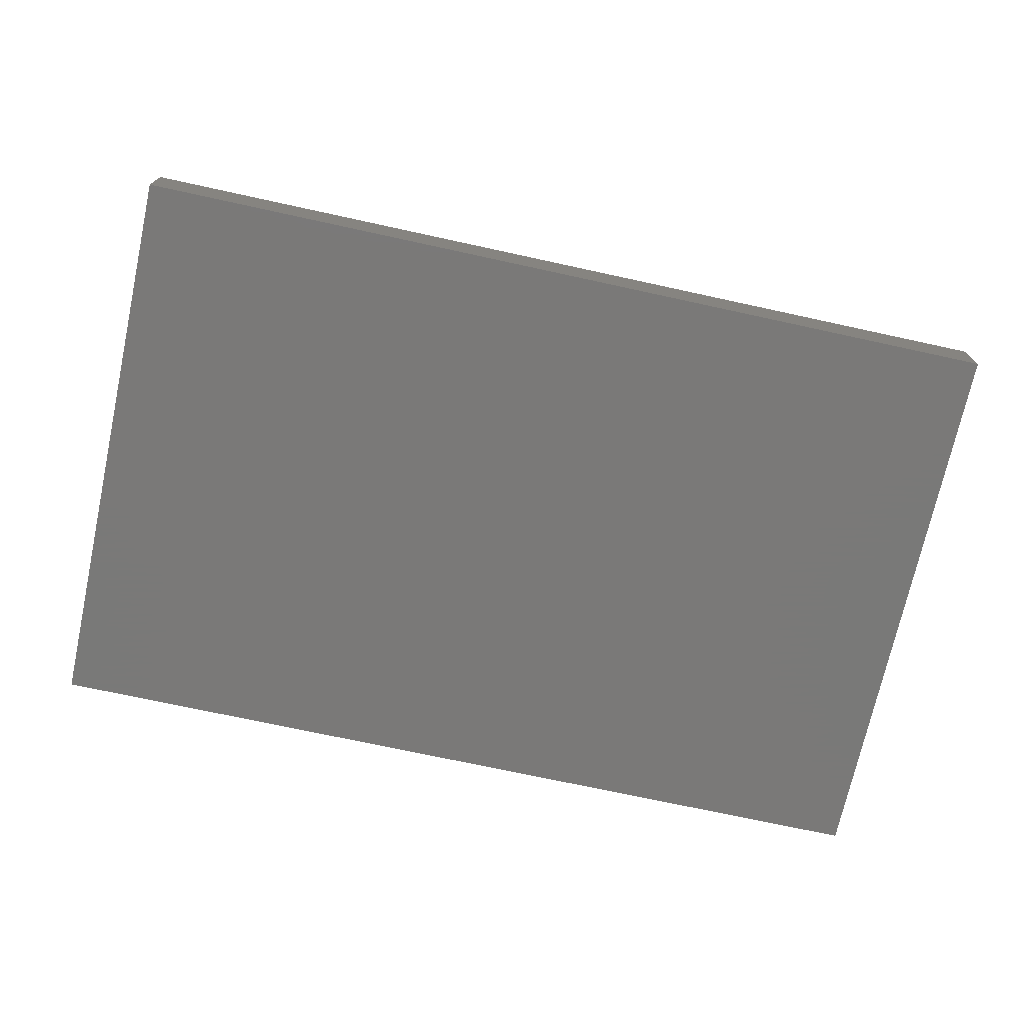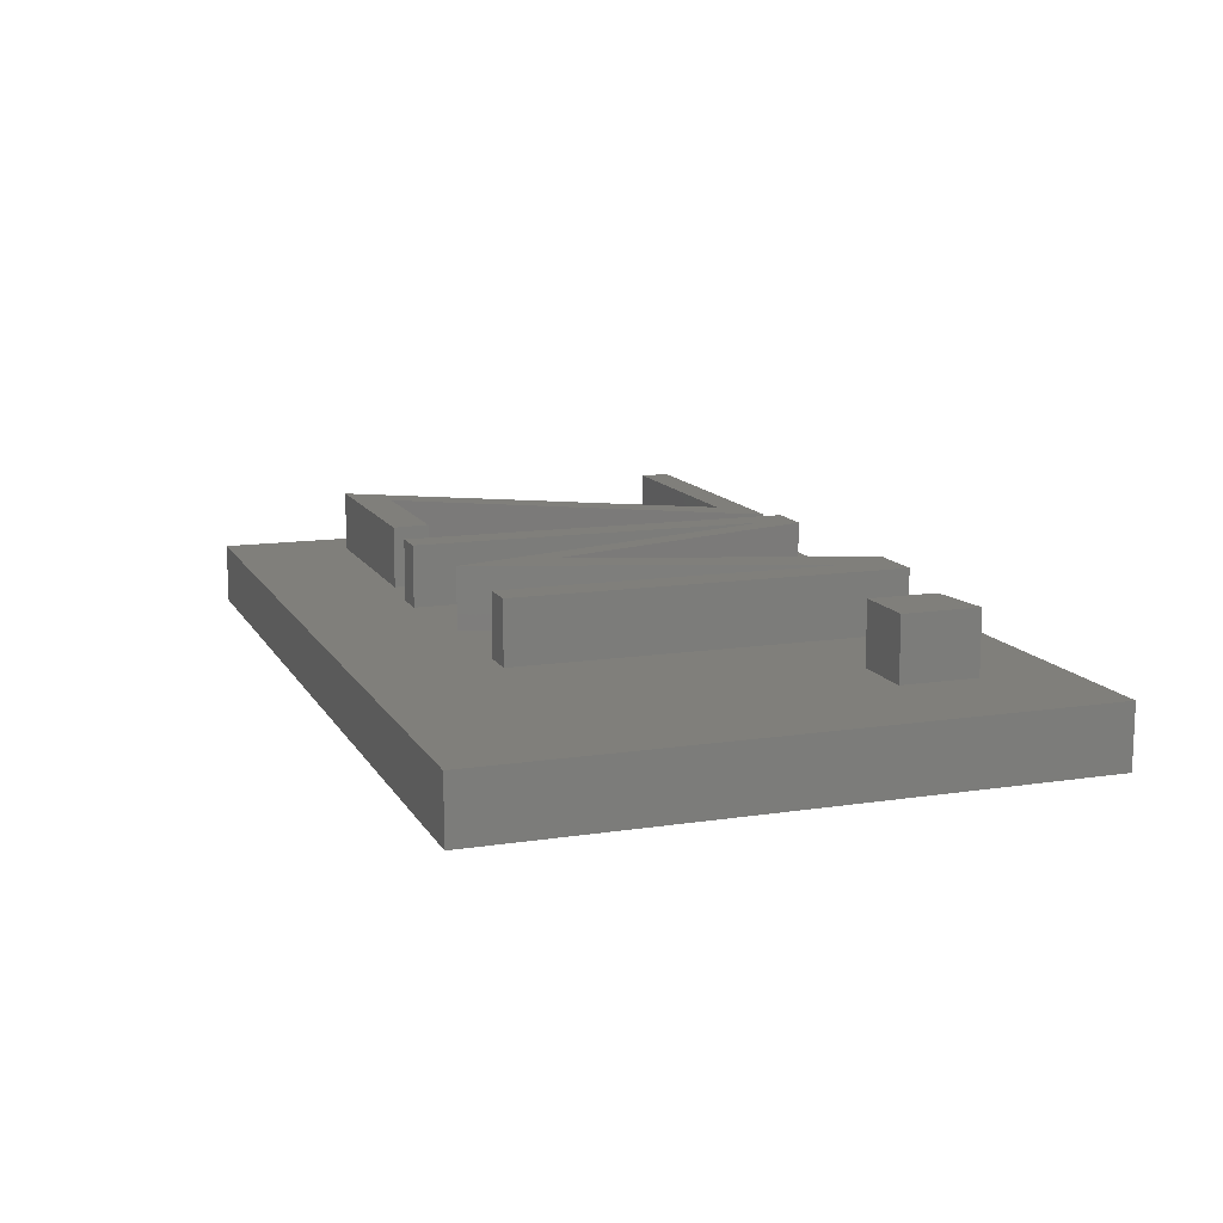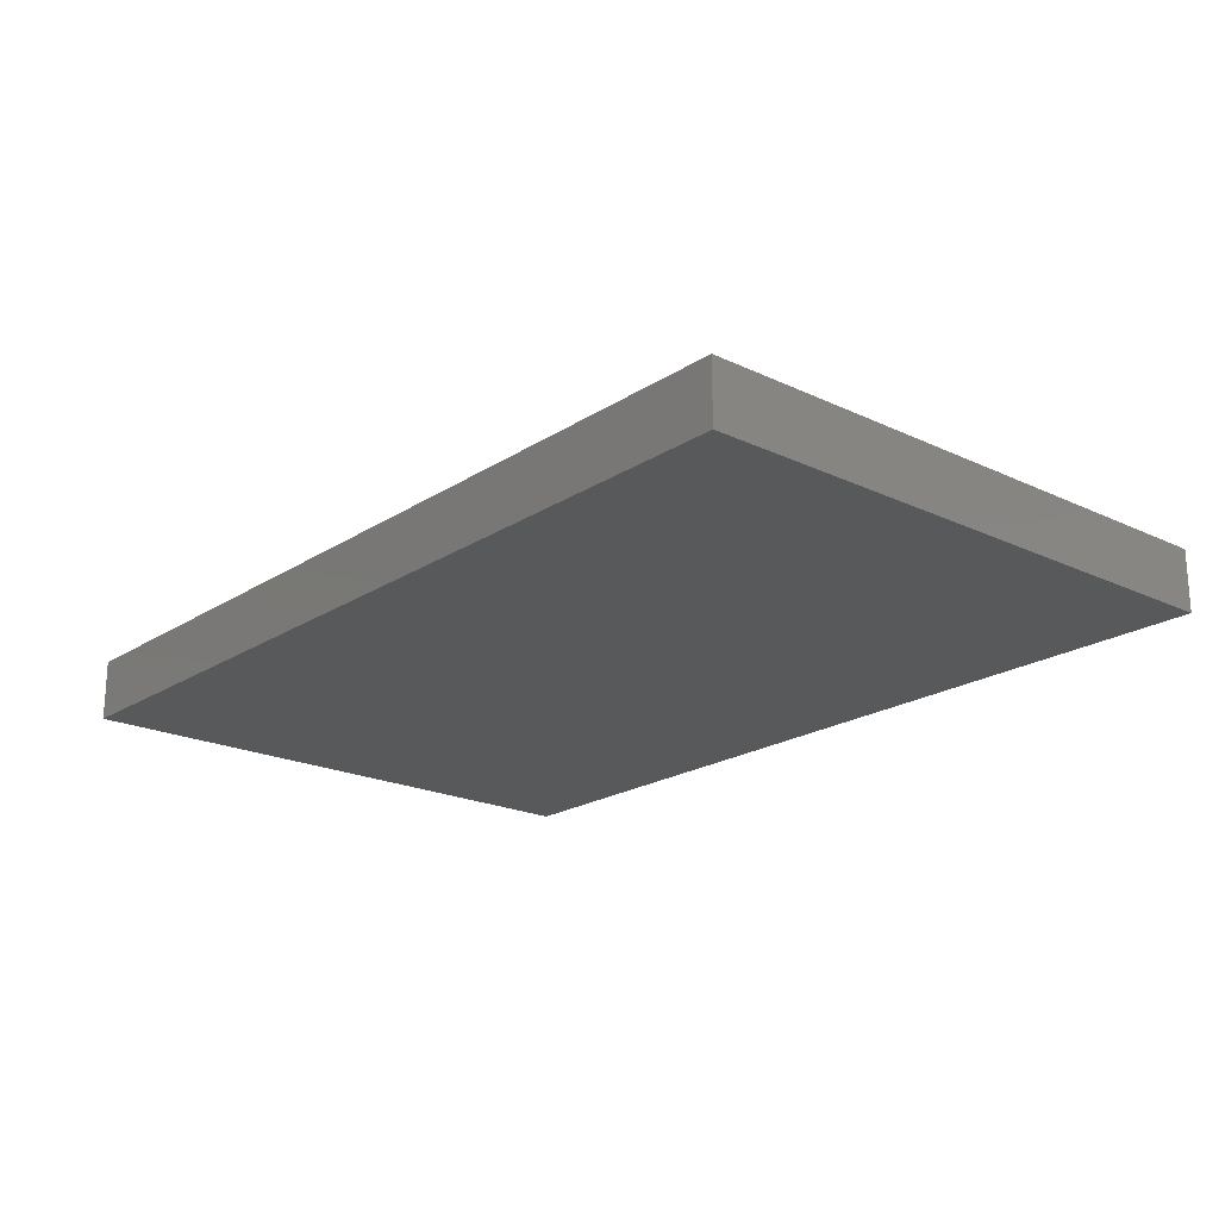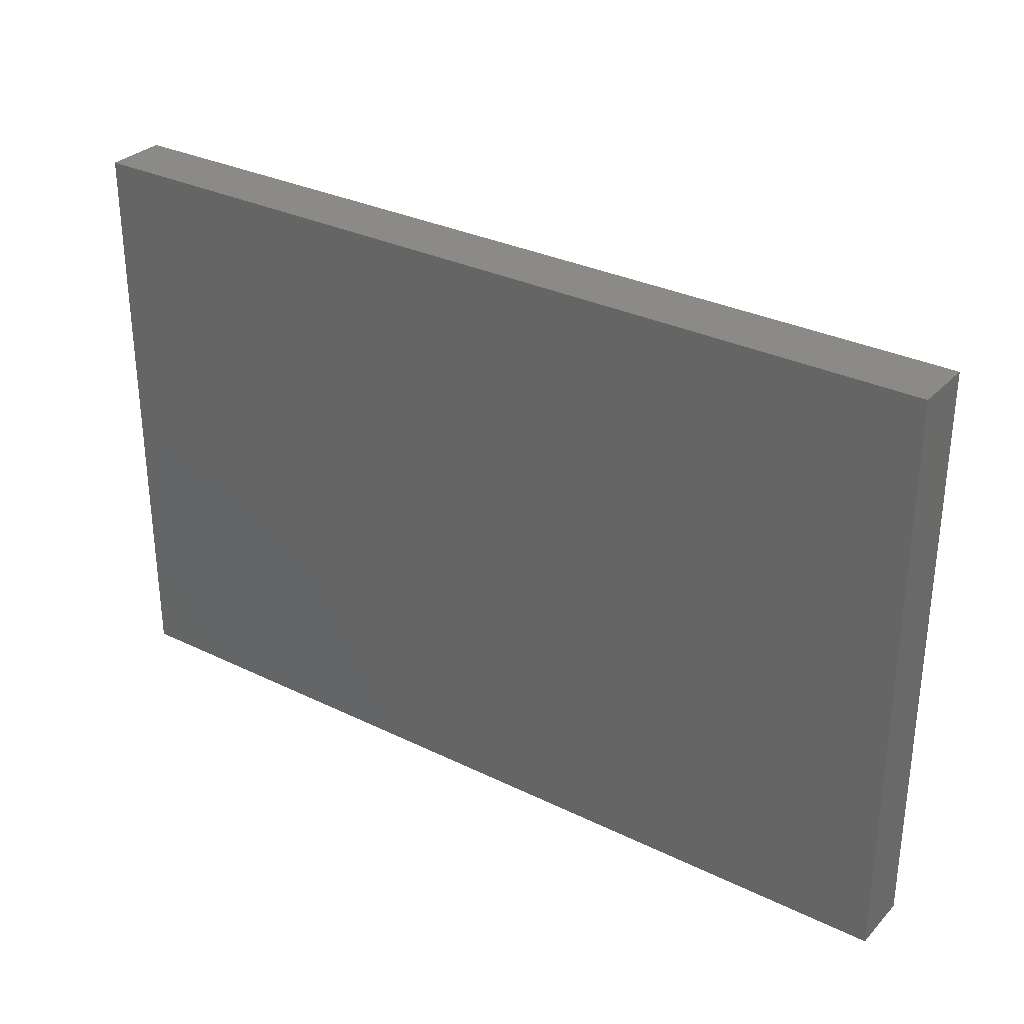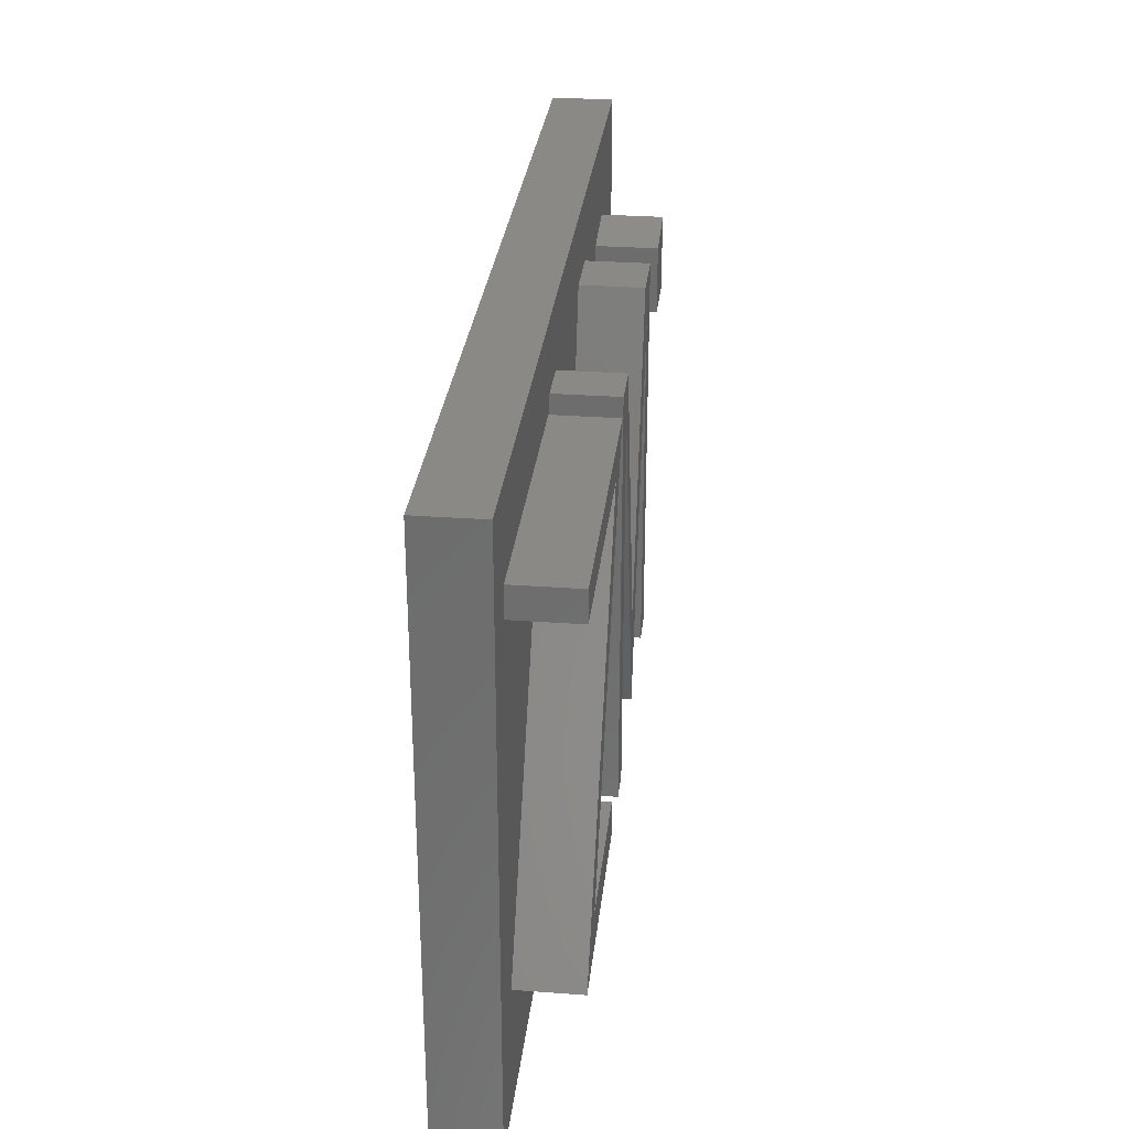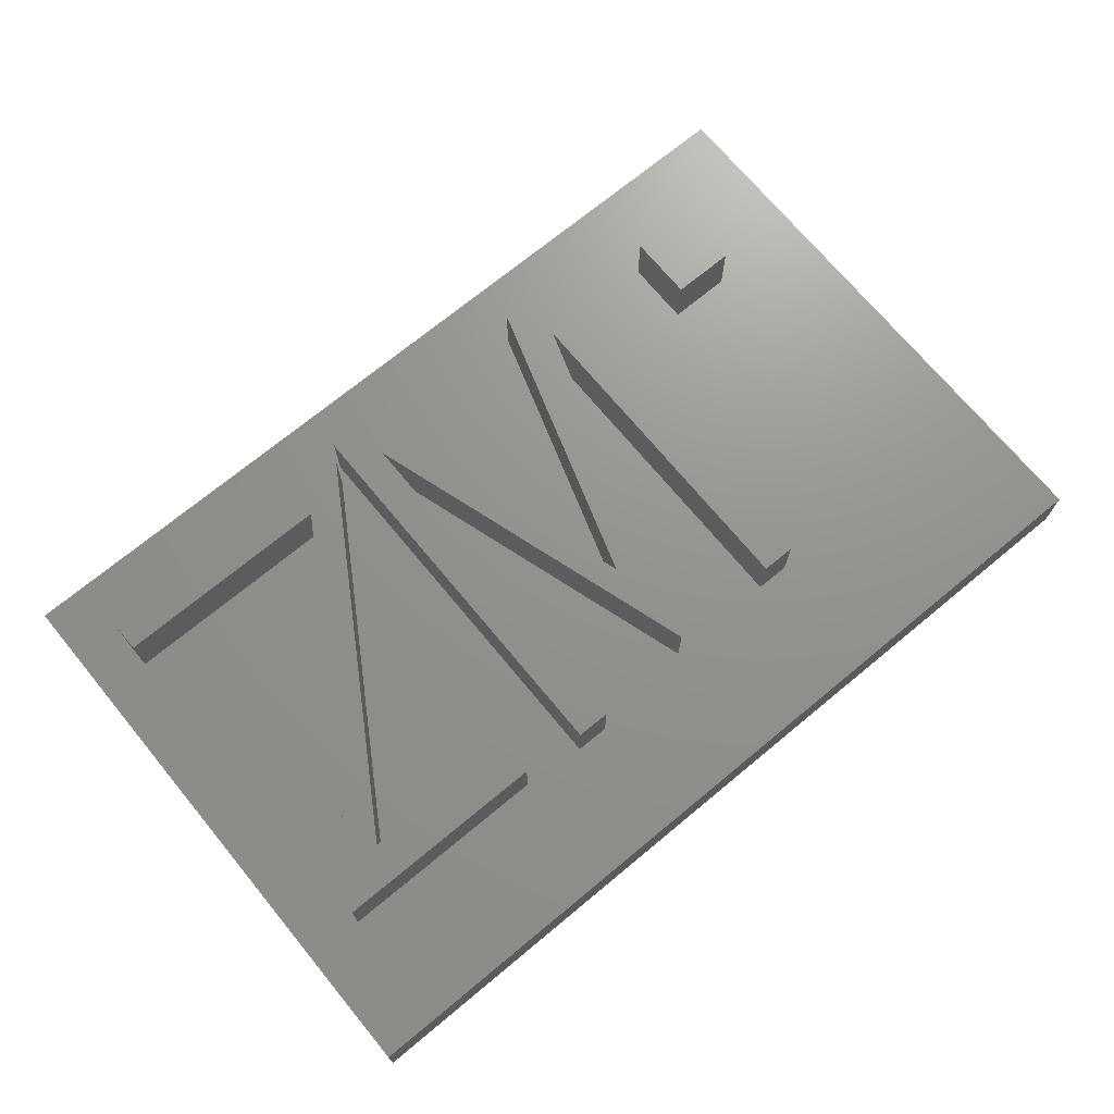
<metadata>
{"format":"stl","ext":"stl","renderer":"f3d","projection":"perspective","resolution":1024,"background":"white","views":[{"elev":-72.3,"azim":167.7,"up":"+Z"},{"elev":12.7,"azim":70.4,"up":"+Z"},{"elev":-20.6,"azim":49.3,"up":"+Z"},{"elev":30.9,"azim":-145.0,"up":"+Y"},{"elev":29.6,"azim":-83.8,"up":"+Y"},{"elev":71.4,"azim":-39.6,"up":"+Z"}]}
</metadata>
<code>
# stl→obj: 56 verts, 108 faces
v -0.5234 -0.375 0
v -0.5234 0.4427 0
v 0.75 -0.375 0
v 0.75 0.4427 0
v -0.5234 0.4427 0.08594
v -0.4531 0.2891 0.08594
v -0.4531 0.3305 0.08594
v -0.5234 -0.375 0.08594
v 0.01826 0.3516 0.08594
v 0.2788 0.3516 0.08594
v -0.04688 0.3516 0.08594
v -0.4428 -0.2031 0.08594
v -0.1371 0.2891 0.08594
v 0.1544 -0.1932 0.08594
v 0.3143 -0.1932 0.08594
v 0.3143 0.2864 0.08594
v 0.1485 -0.05699 0.08594
v -0.04688 -0.2109 0.08594
v -0.1423 -0.1513 0.08594
v -0.1371 -0.2031 0.08594
v 0.0004934 -0.2109 0.08594
v 0.0004934 0.2983 0.08594
v -0.05937 0.3305 0.08594
v -0.3599 -0.1513 0.08594
v 0.75 -0.375 0.08594
v 0.75 0.4427 0.08594
v 0.5976 0.3257 0.08594
v 0.5976 0.2192 0.08594
v 0.5088 0.2192 0.08594
v 0.3617 -0.1932 0.08594
v 0.3617 0.3516 0.08594
v 0.5088 0.3139 0.08594
v 0.5088 0.2192 0.1719
v 0.5976 0.2192 0.1719
v 0.5976 0.3257 0.1719
v 0.5088 0.3139 0.1719
v -0.04688 -0.2109 0.1719
v 0.0004934 -0.2109 0.1719
v 0.0004934 0.2983 0.1719
v 0.1544 -0.1932 0.1719
v 0.3143 0.2864 0.1719
v 0.3143 -0.1932 0.1719
v 0.3617 -0.1932 0.1719
v 0.3617 0.3516 0.1719
v 0.2788 0.3516 0.1719
v 0.1485 -0.05699 0.1719
v 0.01826 0.3516 0.1719
v -0.04688 0.3516 0.1719
v -0.4531 0.2891 0.1719
v -0.1371 0.2891 0.1719
v -0.4428 -0.2031 0.1719
v -0.1371 -0.2031 0.1719
v -0.1423 -0.1513 0.1719
v -0.3599 -0.1513 0.1719
v -0.05937 0.3305 0.1719
v -0.4531 0.3305 0.1719
f 1 2 3
f 3 2 4
f 5 6 7
f 5 8 6
f 5 9 10
f 5 11 9
f 6 12 13
f 14 15 16
f 10 9 17
f 18 19 20
f 21 14 22
f 23 24 19
f 23 19 18
f 23 18 11
f 23 11 5
f 23 5 7
f 8 15 14
f 8 14 21
f 8 21 18
f 8 18 20
f 8 20 12
f 8 12 6
f 25 26 27
f 25 27 28
f 25 28 29
f 25 29 30
f 25 30 15
f 25 15 8
f 26 5 10
f 26 10 31
f 26 31 27
f 30 29 31
f 31 29 32
f 31 32 27
f 29 28 33
f 33 28 34
f 28 27 34
f 34 27 35
f 27 32 35
f 35 32 36
f 32 29 36
f 36 29 33
f 18 21 37
f 37 21 38
f 38 21 39
f 39 21 22
f 39 22 40
f 40 22 14
f 40 14 41
f 41 14 16
f 41 16 42
f 42 16 15
f 15 30 42
f 42 30 43
f 43 30 44
f 44 30 31
f 44 31 45
f 45 31 10
f 45 10 46
f 46 10 17
f 46 17 47
f 47 17 9
f 47 9 48
f 48 9 11
f 48 11 37
f 37 11 18
f 49 6 50
f 50 6 13
f 50 13 51
f 51 13 12
f 51 12 52
f 52 12 20
f 20 19 52
f 52 19 53
f 53 19 54
f 54 19 24
f 54 24 55
f 55 24 23
f 55 23 56
f 56 23 7
f 7 6 56
f 56 6 49
f 5 2 8
f 8 2 1
f 26 4 5
f 5 4 2
f 25 3 26
f 26 3 4
f 8 1 25
f 25 1 3
f 33 34 36
f 36 34 35
f 37 38 48
f 48 38 39
f 48 39 47
f 47 39 46
f 46 39 40
f 46 40 45
f 45 40 41
f 45 41 44
f 41 42 44
f 44 42 43
f 50 51 54
f 50 54 55
f 50 55 56
f 50 56 49
f 51 52 54
f 54 52 53

</code>
